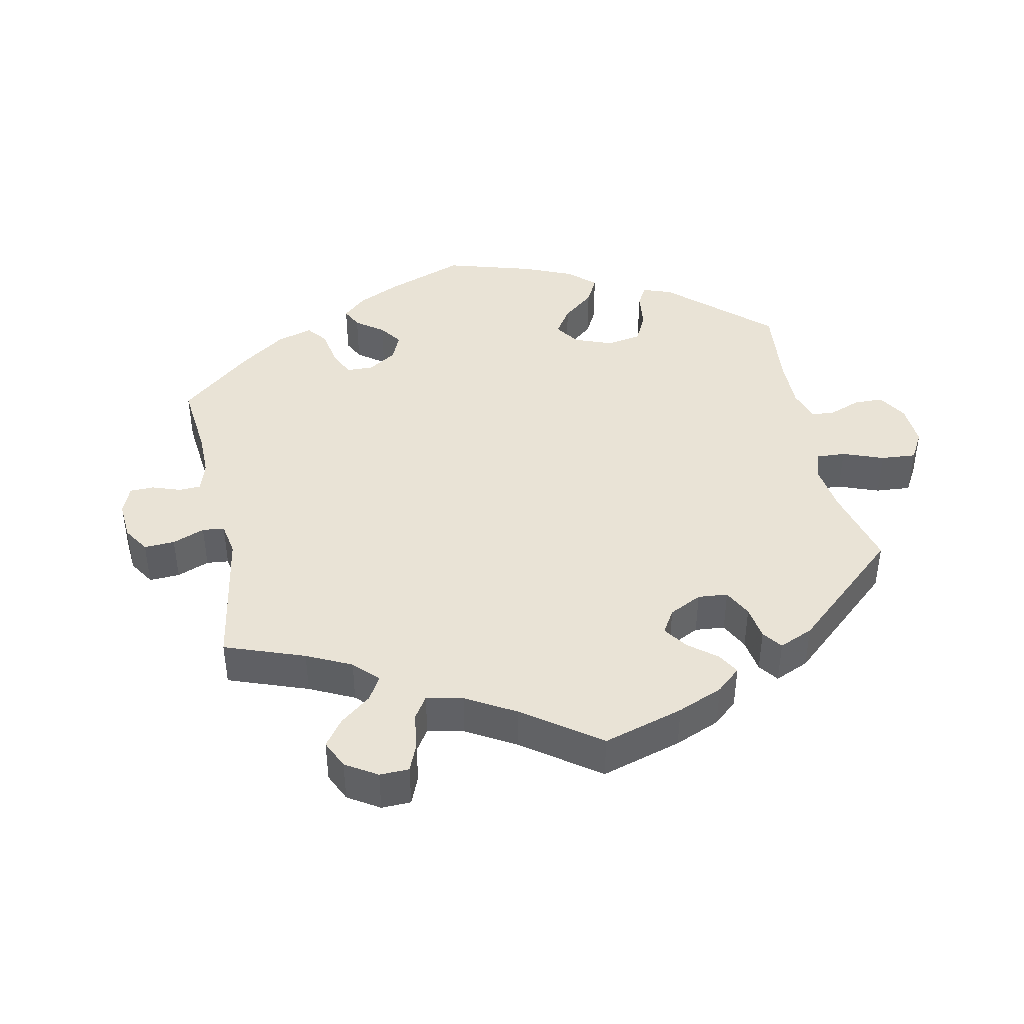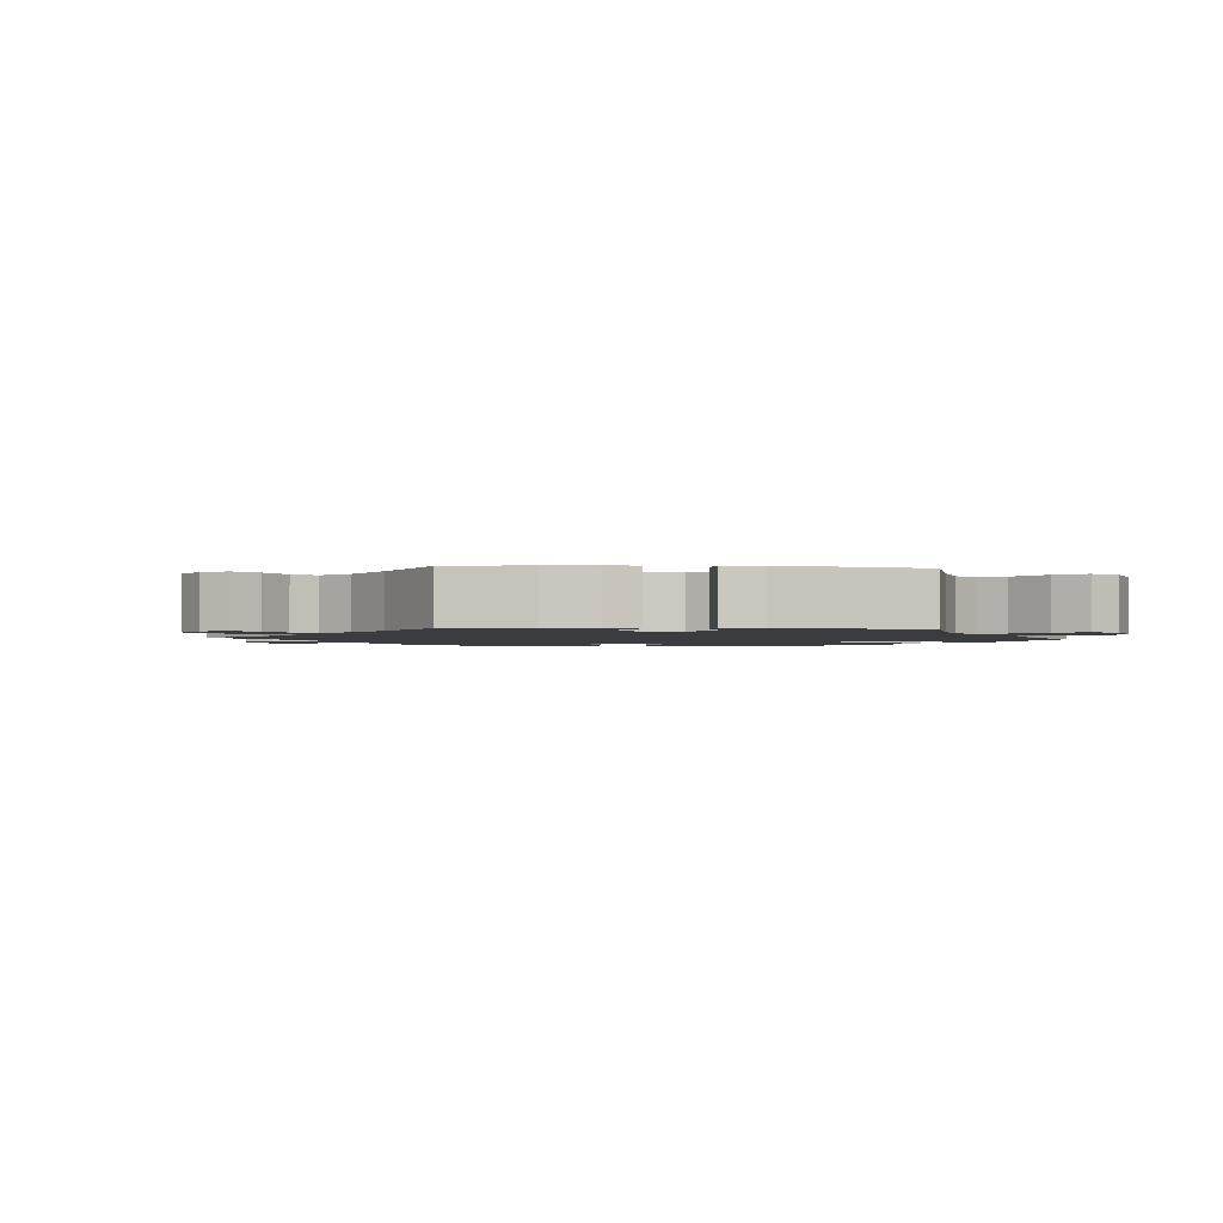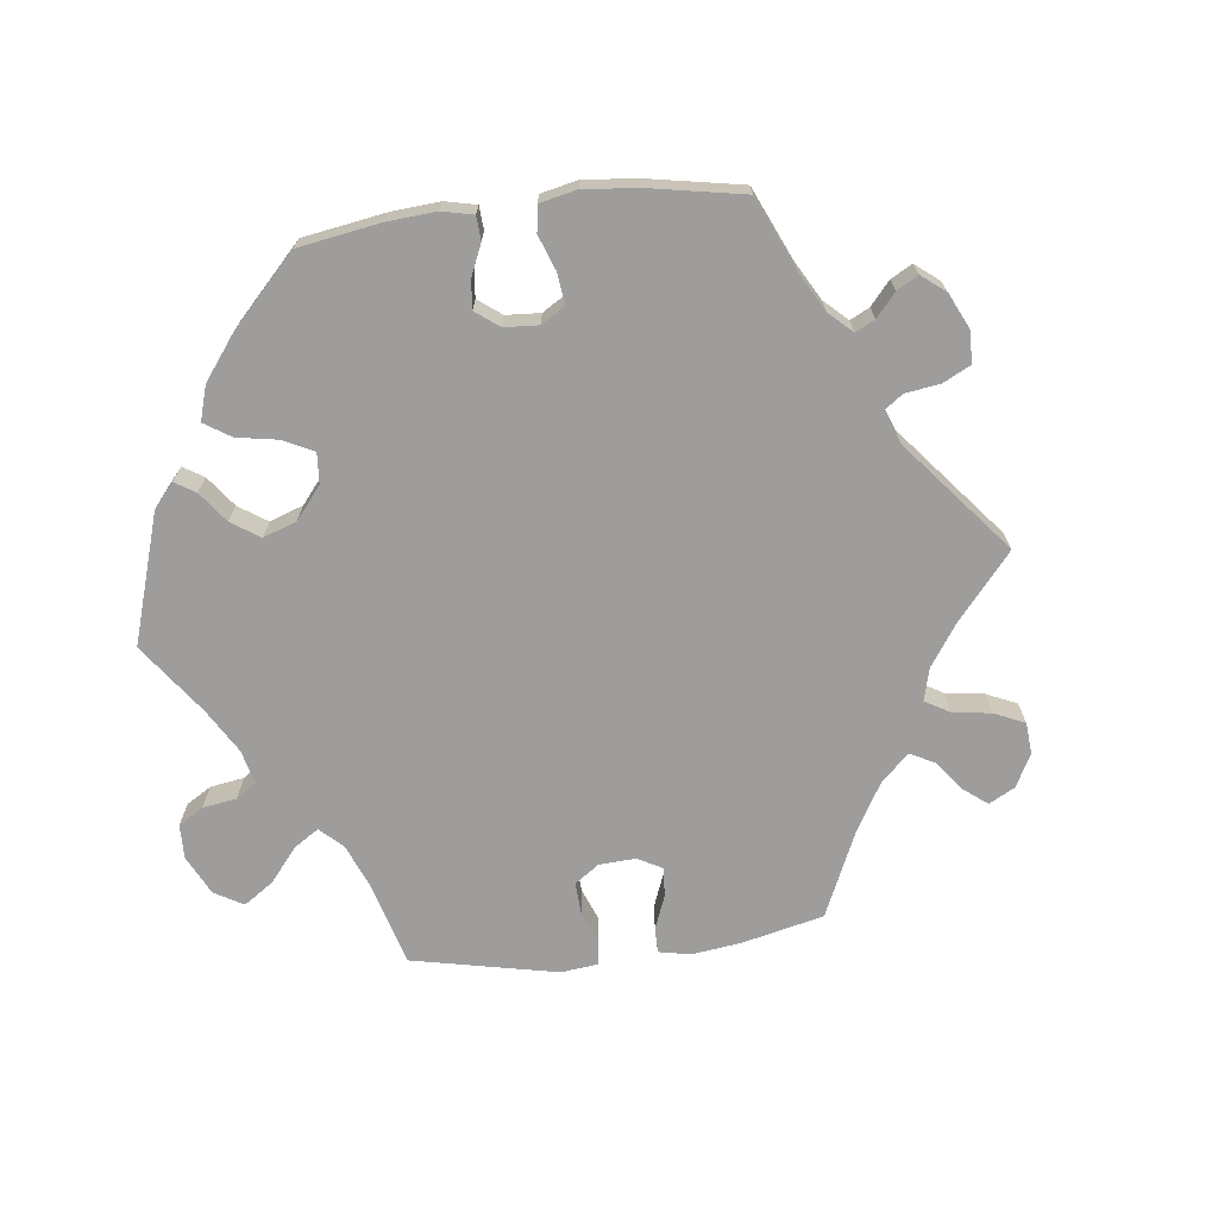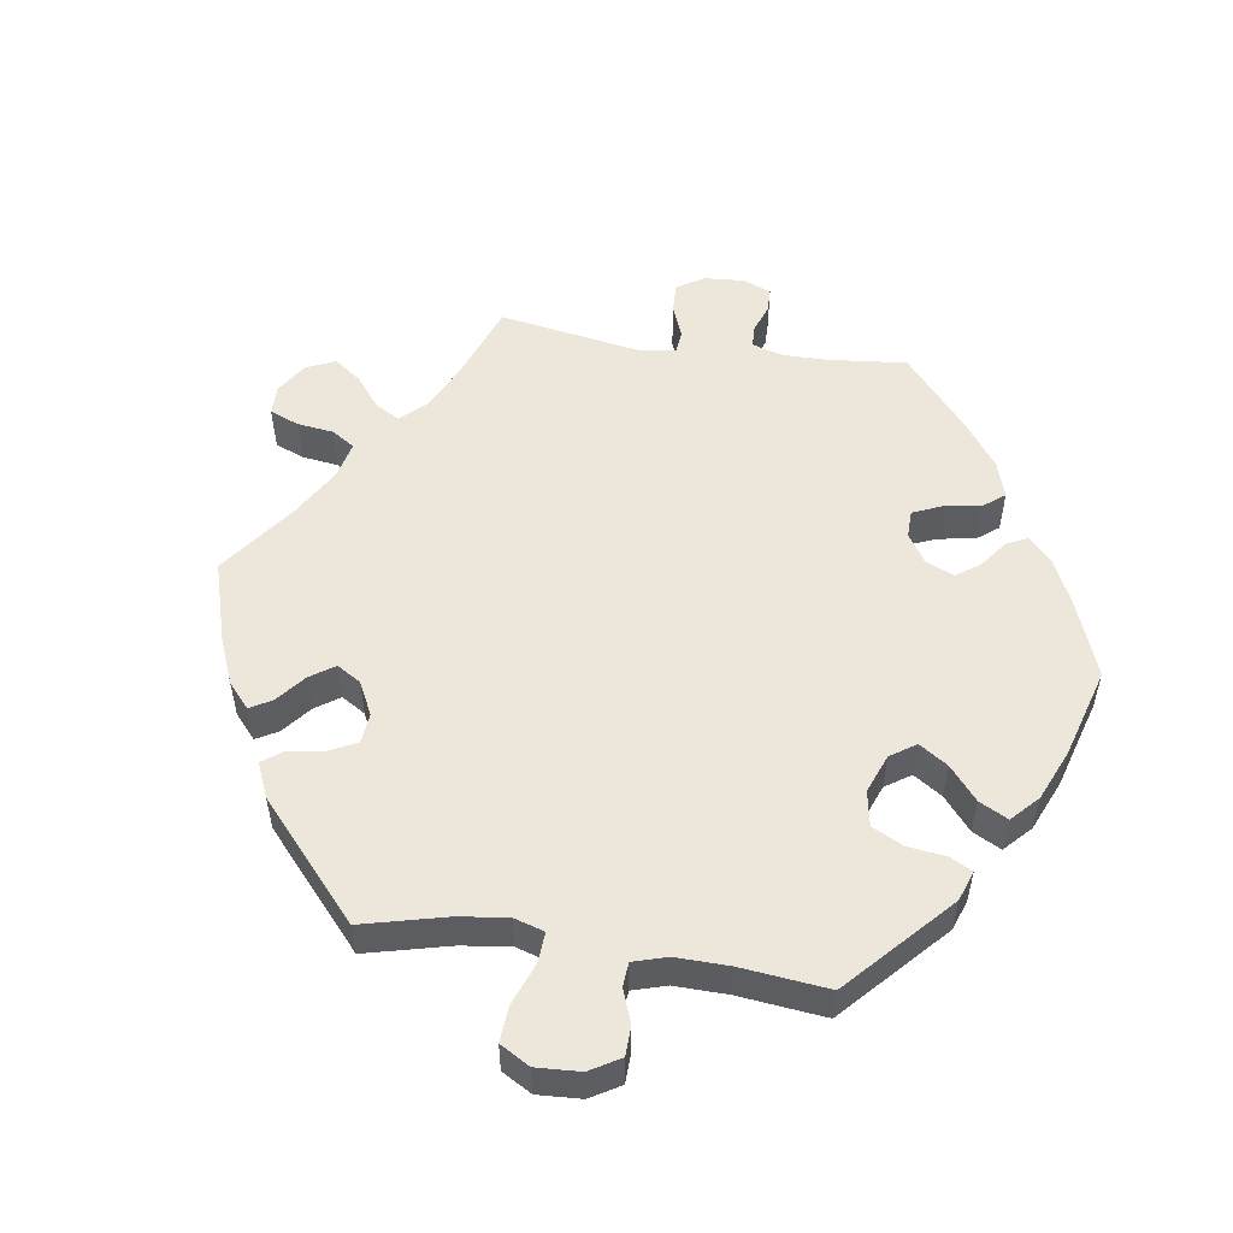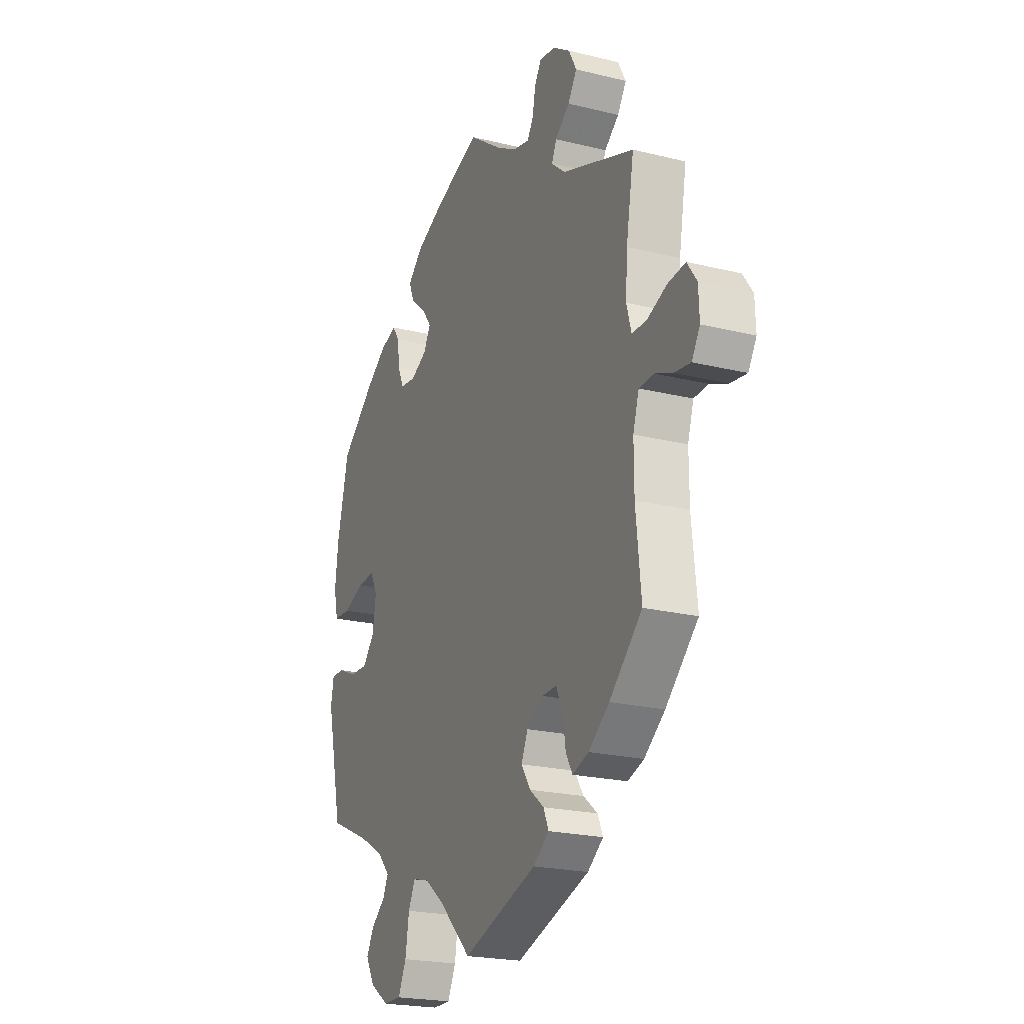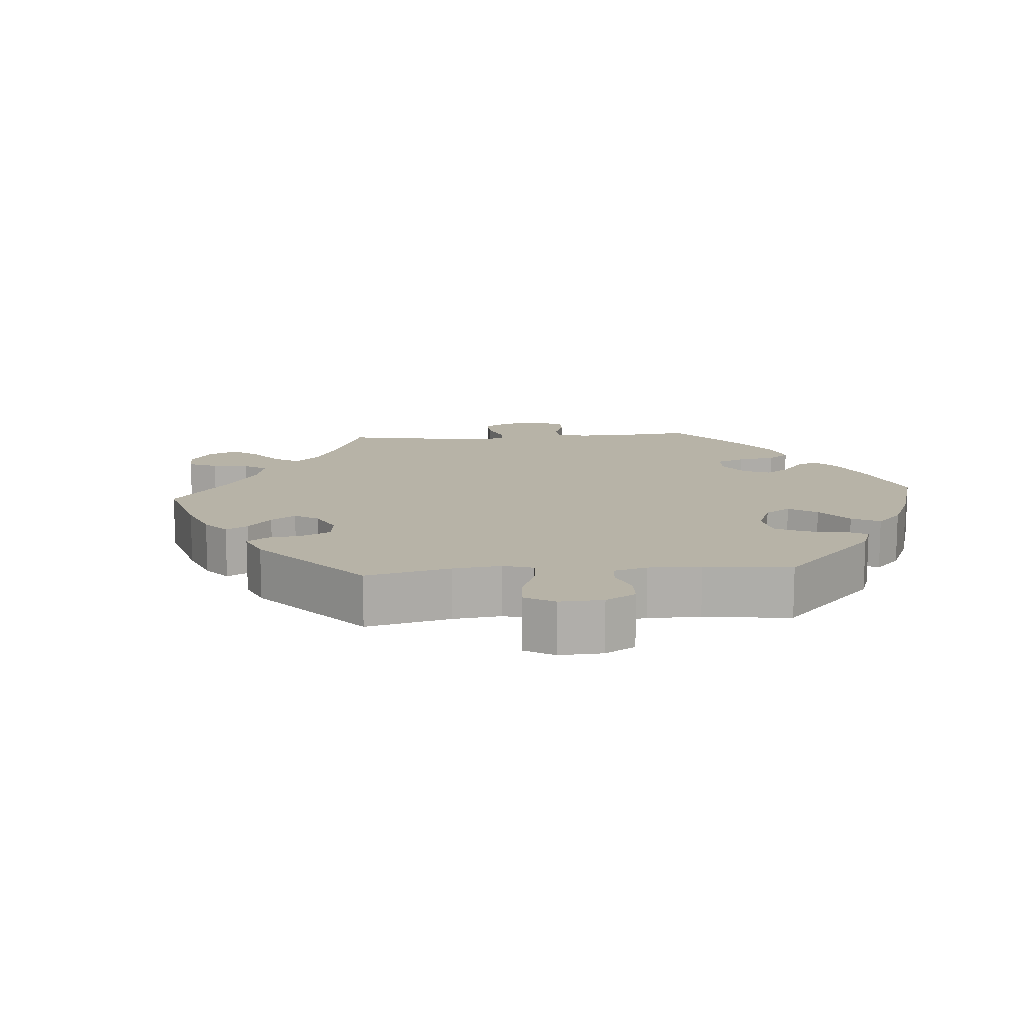
<metadata>
{"format":"obj","ext":"obj","renderer":"f3d","projection":"perspective","resolution":1024,"background":"white","views":[{"elev":42.2,"azim":108.2,"up":"+Y"},{"elev":-1.9,"azim":144.9,"up":"+Y"},{"elev":-70.4,"azim":-23.3,"up":"+Y"},{"elev":53.1,"azim":-141.3,"up":"+Y"},{"elev":-21.9,"azim":66.7,"up":"+Z"},{"elev":12.6,"azim":-154.4,"up":"+Y"}]}
</metadata>
<code>
v -0.543 0.07 -0.1
v -0.535 0.07 -0.056
v -0.5 0.07 -0.057
v -0.45 0.07 -0.078
v -0.401 0.07 -0.081
v -0.368 0.07 -0.042
v -0.359 0.07 0.016
v -0.378 0.07 0.055
v -0.426 0.07 0.052
v -0.483 0.07 0.031
v -0.528 0.07 0.033
v -0.54 0.07 0.083
v -0.531 0.07 0.16
v -0.5 0.07 0.289
v -0.408 0.07 0.365
v -0.35 0.07 0.405
v -0.306 0.07 0.419
v -0.287 0.07 0.391
v -0.281 0.07 0.342
v -0.264 0.07 0.305
v -0.222 0.07 0.3
v -0.178 0.07 0.322
v -0.159 0.07 0.357
v -0.185 0.07 0.392
v -0.227 0.07 0.427
v -0.241 0.07 0.462
v -0.201 0.07 0.499
v -0.128 0.07 0.532
v 0 0.07 0.578
v 0.09 0.07 0.513
v 0.146 0.07 0.48
v 0.19 0.07 0.47
v 0.207 0.07 0.496
v 0.215 0.07 0.539
v 0.233 0.07 0.569
v 0.276 0.07 0.563
v 0.323 0.07 0.531
v 0.344 0.07 0.491
v 0.32 0.07 0.454
v 0.281 0.07 0.423
v 0.268 0.07 0.394
v 0.306 0.07 0.362
v 0.501 0.07 0.29
v 0.48 0.07 0.17
v 0.475 0.07 0.099
v 0.488 0.07 0.053
v 0.528 0.07 0.053
v 0.581 0.07 0.074
v 0.628 0.07 0.079
v 0.654 0.07 0.042
v 0.656 0.07 -0.011
v 0.634 0.07 -0.047
v 0.59 0.07 -0.041
v 0.542 0.07 -0.021
v 0.503 0.07 -0.023
v 0.487 0.07 -0.074
v 0.487 0.07 -0.155
v 0.501 0.07 -0.288
v 0.413 0.07 -0.371
v 0.357 0.07 -0.414
v 0.313 0.07 -0.429
v 0.295 0.07 -0.398
v 0.287 0.07 -0.347
v 0.269 0.07 -0.309
v 0.229 0.07 -0.31
v 0.185 0.07 -0.339
v 0.167 0.07 -0.378
v 0.192 0.07 -0.416
v 0.231 0.07 -0.447
v 0.245 0.07 -0.479
v 0.202 0.07 -0.511
v 0 0.07 -0.578
v -0.088 0.07 -0.493
v -0.143 0.07 -0.451
v -0.186 0.07 -0.441
v -0.205 0.07 -0.479
v -0.215 0.07 -0.541
v -0.237 0.07 -0.587
v -0.285 0.07 -0.587
v -0.337 0.07 -0.553
v -0.361 0.07 -0.51
v -0.341 0.07 -0.473
v -0.303 0.07 -0.442
v -0.288 0.07 -0.411
v -0.322 0.07 -0.375
v -0.387 0.07 -0.339
v -0.5 0.07 -0.289
v -0.543 0 -0.1
v -0.535 0 -0.056
v -0.5 0 -0.057
v -0.45 0 -0.078
v -0.401 0 -0.081
v -0.368 0 -0.042
v -0.359 0 0.016
v -0.378 0 0.055
v -0.426 0 0.052
v -0.483 0 0.031
v -0.528 0 0.033
v -0.54 0 0.083
v -0.531 0 0.16
v -0.5 0 0.289
v -0.408 0 0.365
v -0.35 0 0.405
v -0.306 0 0.419
v -0.287 0 0.391
v -0.281 0 0.342
v -0.264 0 0.305
v -0.222 0 0.3
v -0.178 0 0.322
v -0.159 0 0.357
v -0.185 0 0.392
v -0.227 0 0.427
v -0.241 0 0.462
v -0.201 0 0.499
v -0.128 0 0.532
v 0 0 0.578
v 0.09 0 0.513
v 0.146 0 0.48
v 0.19 0 0.47
v 0.207 0 0.496
v 0.215 0 0.539
v 0.233 0 0.569
v 0.276 0 0.563
v 0.323 0 0.531
v 0.344 0 0.491
v 0.32 0 0.454
v 0.281 0 0.423
v 0.268 0 0.394
v 0.306 0 0.362
v 0.501 0 0.29
v 0.48 0 0.17
v 0.475 0 0.099
v 0.488 0 0.053
v 0.528 0 0.053
v 0.581 0 0.074
v 0.628 0 0.079
v 0.654 0 0.042
v 0.656 0 -0.011
v 0.634 0 -0.047
v 0.59 0 -0.041
v 0.542 0 -0.021
v 0.503 0 -0.023
v 0.487 0 -0.074
v 0.487 0 -0.155
v 0.501 0 -0.288
v 0.413 0 -0.371
v 0.357 0 -0.414
v 0.313 0 -0.429
v 0.295 0 -0.398
v 0.287 0 -0.347
v 0.269 0 -0.309
v 0.229 0 -0.31
v 0.185 0 -0.339
v 0.167 0 -0.378
v 0.192 0 -0.416
v 0.231 0 -0.447
v 0.245 0 -0.479
v 0.202 0 -0.511
v 0 0 -0.578
v -0.088 0 -0.493
v -0.143 0 -0.451
v -0.186 0 -0.441
v -0.205 0 -0.479
v -0.215 0 -0.541
v -0.237 0 -0.587
v -0.285 0 -0.587
v -0.337 0 -0.553
v -0.361 0 -0.51
v -0.341 0 -0.473
v -0.303 0 -0.442
v -0.288 0 -0.411
v -0.322 0 -0.375
v -0.387 0 -0.339
v -0.5 0 -0.289
f 86 87 1 2
f 85 86 2 3
f 84 85 3 4
f 80 81 82 83
f 80 83 84
f 79 80 84
f 76 77 78 79
f 75 76 79 84
f 74 75 84 4
f 70 71 72 73
f 68 69 70 73
f 67 68 73 74
f 66 67 74 4
f 60 61 62 63
f 60 63 64
f 57 58 59 60
f 56 57 60 64
f 55 56 64 65
f 51 52 53 54
f 51 54 55
f 50 51 55
f 47 48 49 50
f 46 47 50 55
f 45 46 55 65
f 42 43 44
f 41 42 44 45
f 37 38 39 40
f 37 40 41
f 36 37 41
f 33 34 35 36
f 32 33 36 41
f 31 32 41 45
f 27 28 29 30
f 24 25 26 27
f 23 24 27 30
f 22 23 30 31
f 16 17 18 19
f 16 19 20
f 15 16 20
f 14 15 20
f 13 14 20 21
f 9 10 11 12
f 8 9 12 13
f 65 66 4 5
f 45 65 5 6
f 21 22 31 45
f 8 13 21 45
f 7 8 45
f 6 7 45
f 89 88 174 173
f 90 89 173 172
f 91 90 172 171
f 170 169 168 167
f 171 170 167
f 171 167 166
f 166 165 164 163
f 171 166 163 162
f 91 171 162 161
f 160 159 158 157
f 160 157 156 155
f 161 160 155 154
f 91 161 154 153
f 150 149 148 147
f 151 150 147
f 147 146 145 144
f 151 147 144 143
f 152 151 143 142
f 141 140 139 138
f 142 141 138
f 142 138 137
f 137 136 135 134
f 142 137 134 133
f 152 142 133 132
f 131 130 129
f 132 131 129 128
f 127 126 125 124
f 128 127 124
f 128 124 123
f 123 122 121 120
f 128 123 120 119
f 132 128 119 118
f 117 116 115 114
f 114 113 112 111
f 117 114 111 110
f 118 117 110 109
f 106 105 104 103
f 107 106 103
f 107 103 102
f 107 102 101
f 108 107 101 100
f 99 98 97 96
f 100 99 96 95
f 92 91 153 152
f 93 92 152 132
f 132 118 109 108
f 132 108 100 95
f 132 95 94
f 132 94 93
f 1 88 89 2
f 2 89 90 3
f 3 90 91 4
f 4 91 92 5
f 5 92 93 6
f 6 93 94 7
f 7 94 95 8
f 8 95 96 9
f 9 96 97 10
f 10 97 98 11
f 11 98 99 12
f 12 99 100 13
f 13 100 101 14
f 14 101 102 15
f 15 102 103 16
f 16 103 104 17
f 17 104 105 18
f 18 105 106 19
f 19 106 107 20
f 20 107 108 21
f 21 108 109 22
f 22 109 110 23
f 23 110 111 24
f 24 111 112 25
f 25 112 113 26
f 26 113 114 27
f 27 114 115 28
f 28 115 116 29
f 29 116 117 30
f 30 117 118 31
f 31 118 119 32
f 32 119 120 33
f 33 120 121 34
f 34 121 122 35
f 35 122 123 36
f 36 123 124 37
f 37 124 125 38
f 38 125 126 39
f 39 126 127 40
f 40 127 128 41
f 41 128 129 42
f 42 129 130 43
f 43 130 131 44
f 44 131 132 45
f 45 132 133 46
f 46 133 134 47
f 47 134 135 48
f 48 135 136 49
f 49 136 137 50
f 50 137 138 51
f 51 138 139 52
f 52 139 140 53
f 53 140 141 54
f 54 141 142 55
f 55 142 143 56
f 56 143 144 57
f 57 144 145 58
f 58 145 146 59
f 59 146 147 60
f 60 147 148 61
f 61 148 149 62
f 62 149 150 63
f 63 150 151 64
f 64 151 152 65
f 65 152 153 66
f 66 153 154 67
f 67 154 155 68
f 68 155 156 69
f 69 156 157 70
f 70 157 158 71
f 71 158 159 72
f 72 159 160 73
f 73 160 161 74
f 74 161 162 75
f 75 162 163 76
f 76 163 164 77
f 77 164 165 78
f 78 165 166 79
f 79 166 167 80
f 80 167 168 81
f 81 168 169 82
f 82 169 170 83
f 83 170 171 84
f 84 171 172 85
f 85 172 173 86
f 86 173 174 87
f 87 174 88 1

</code>
